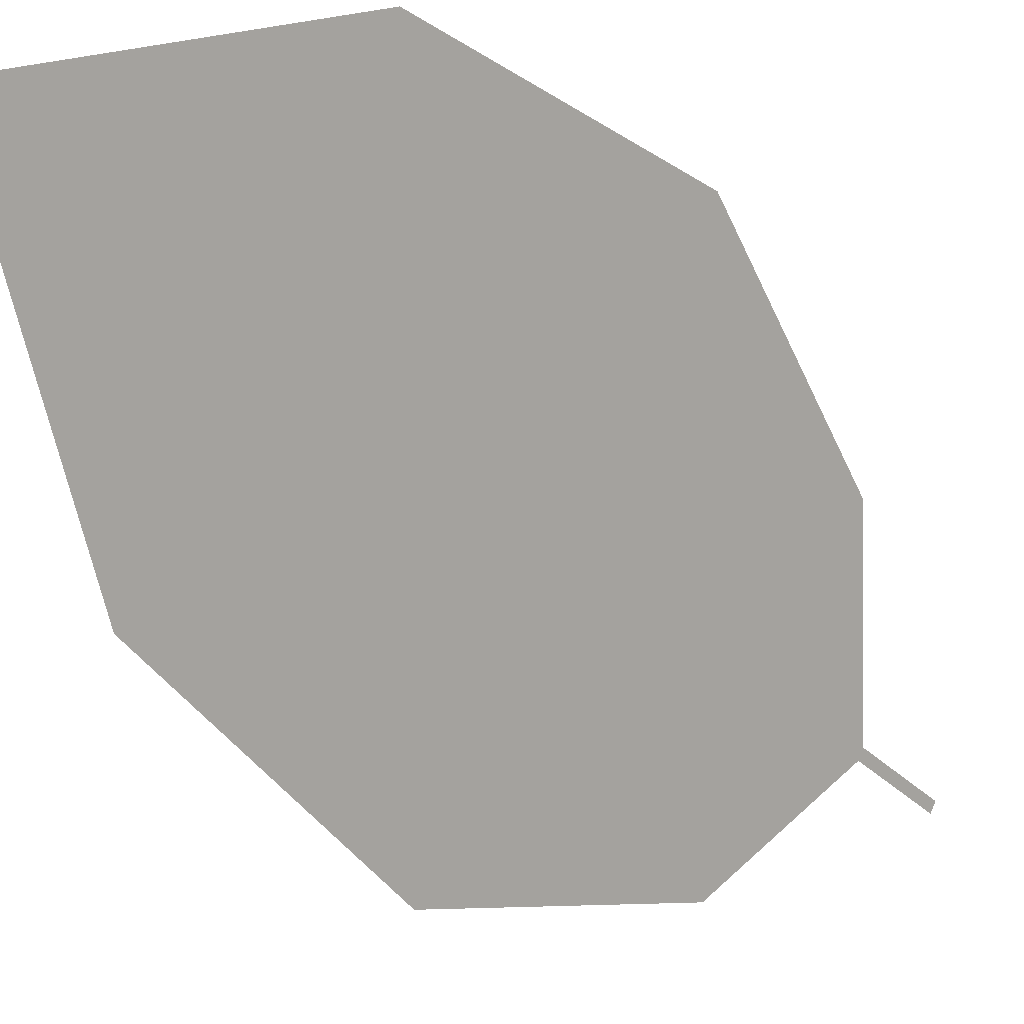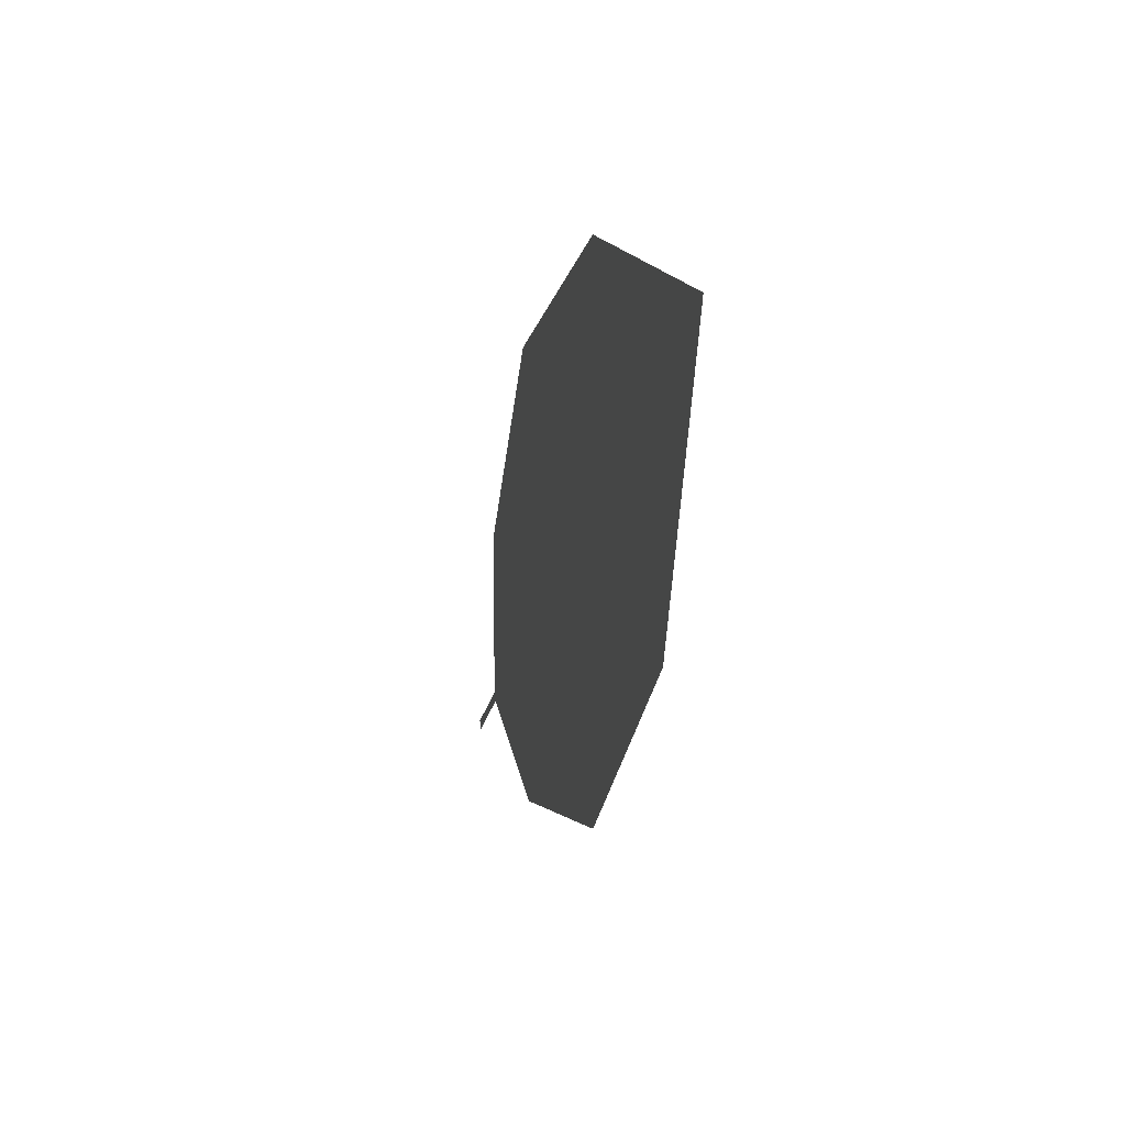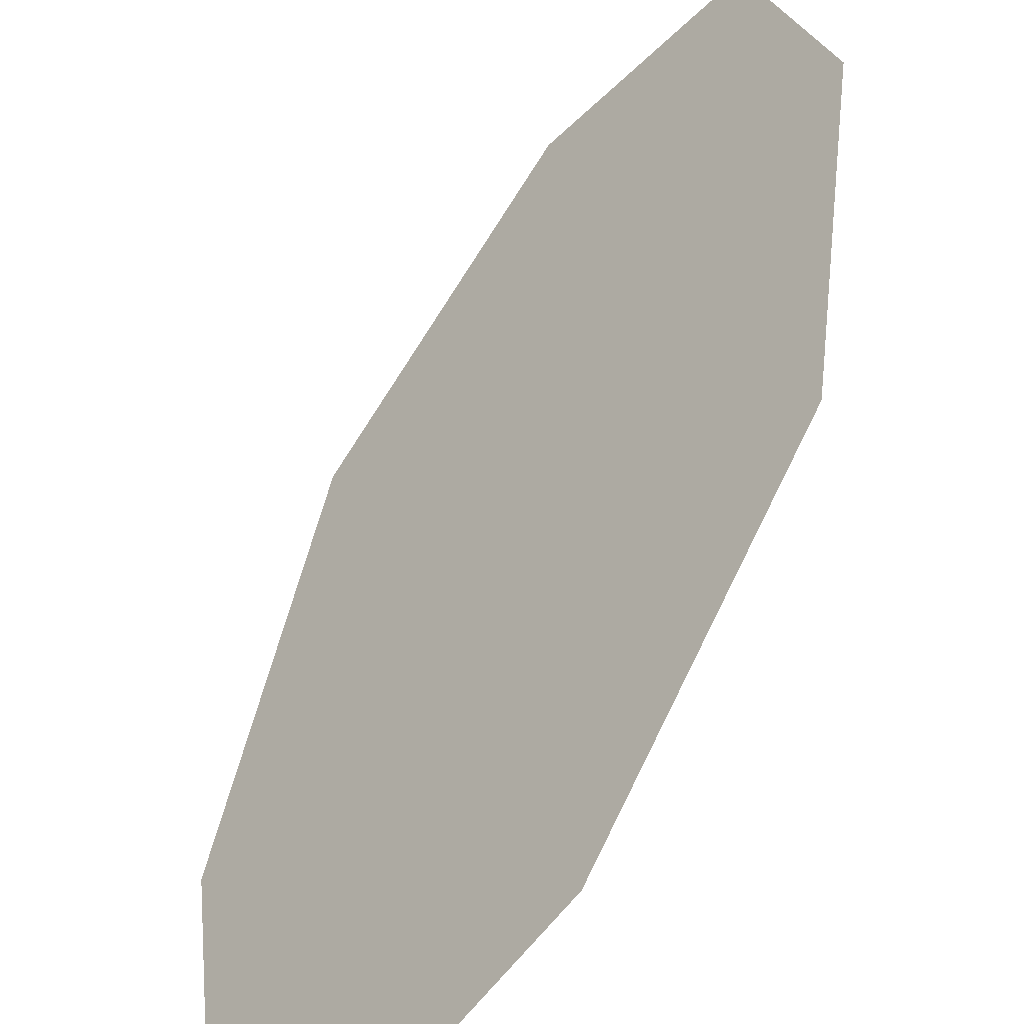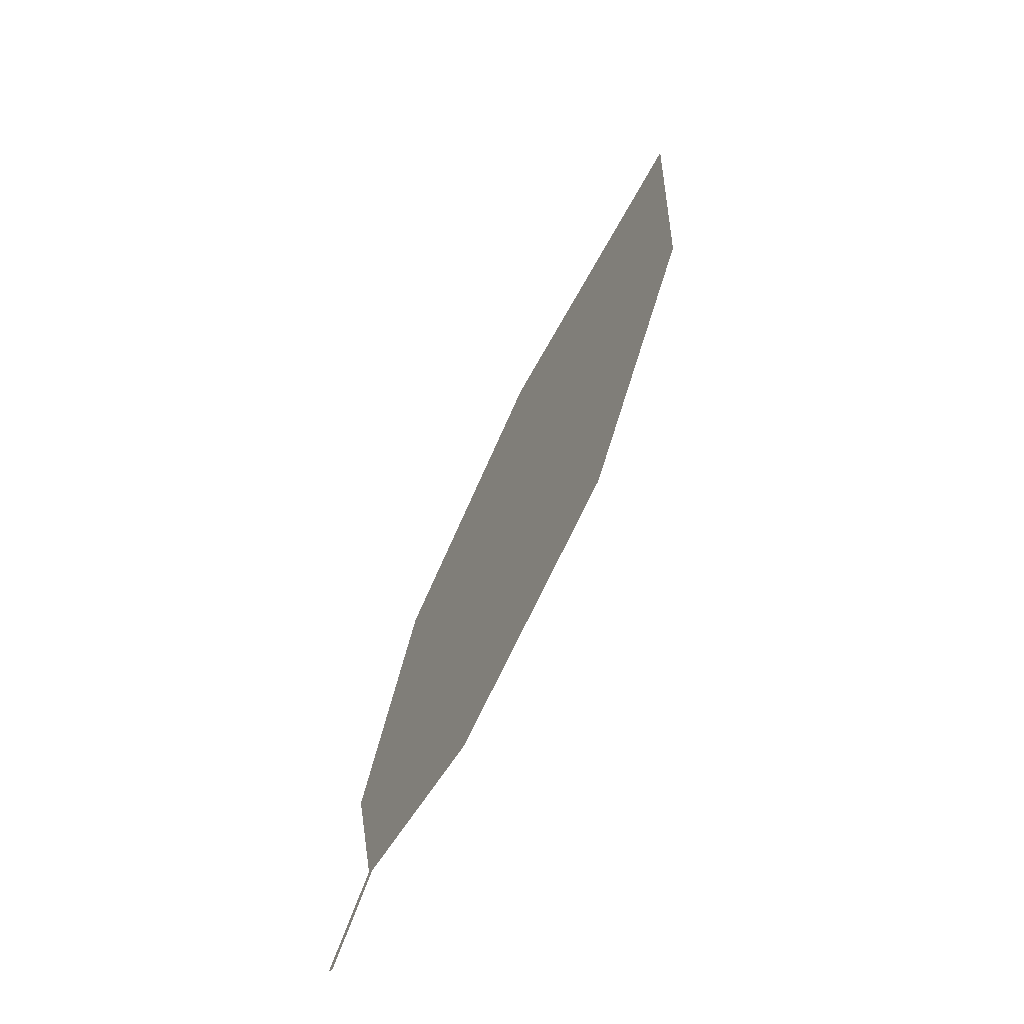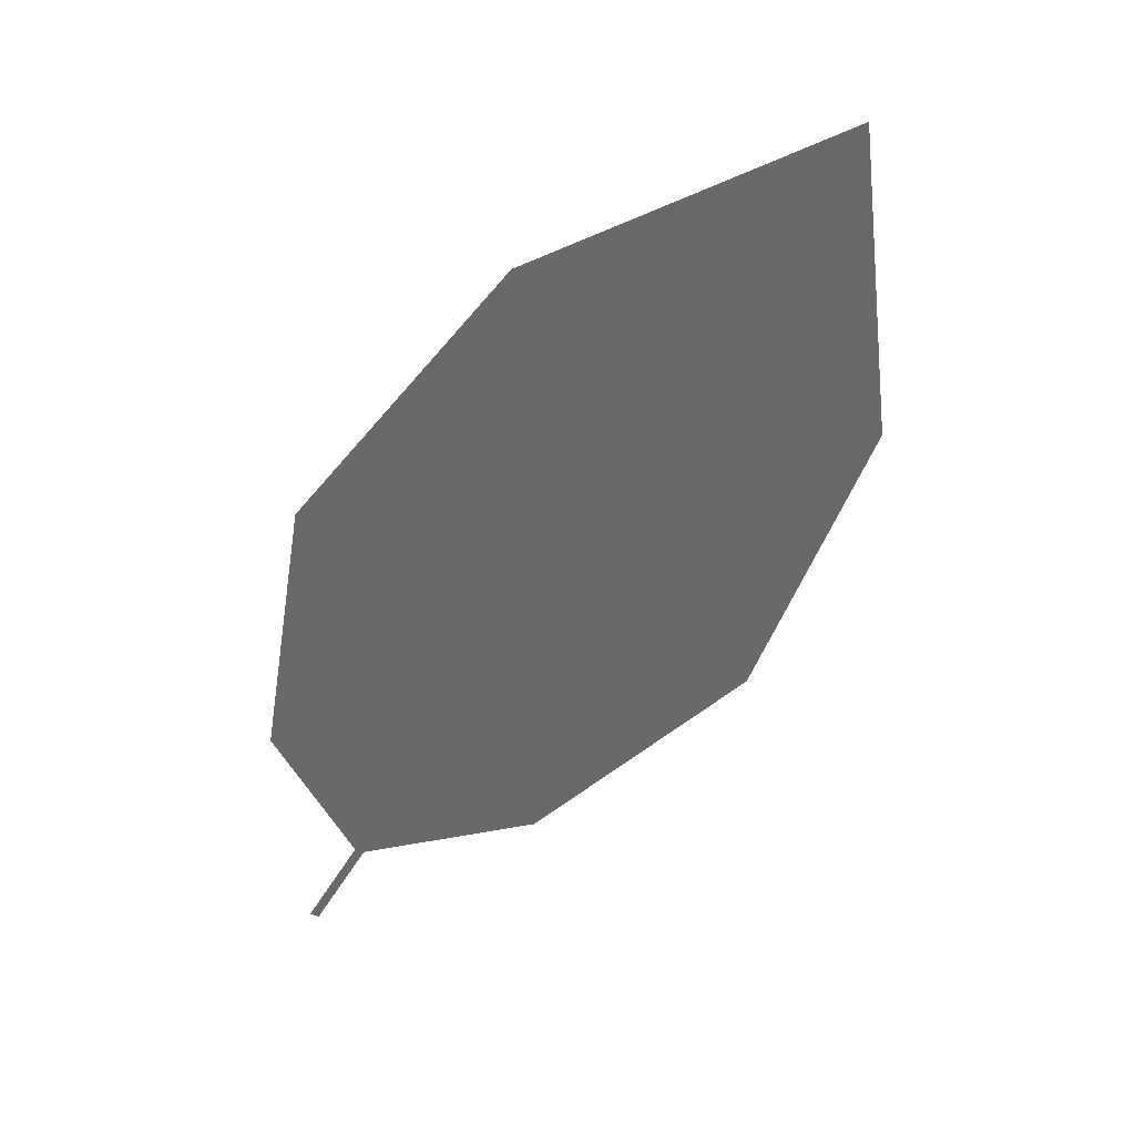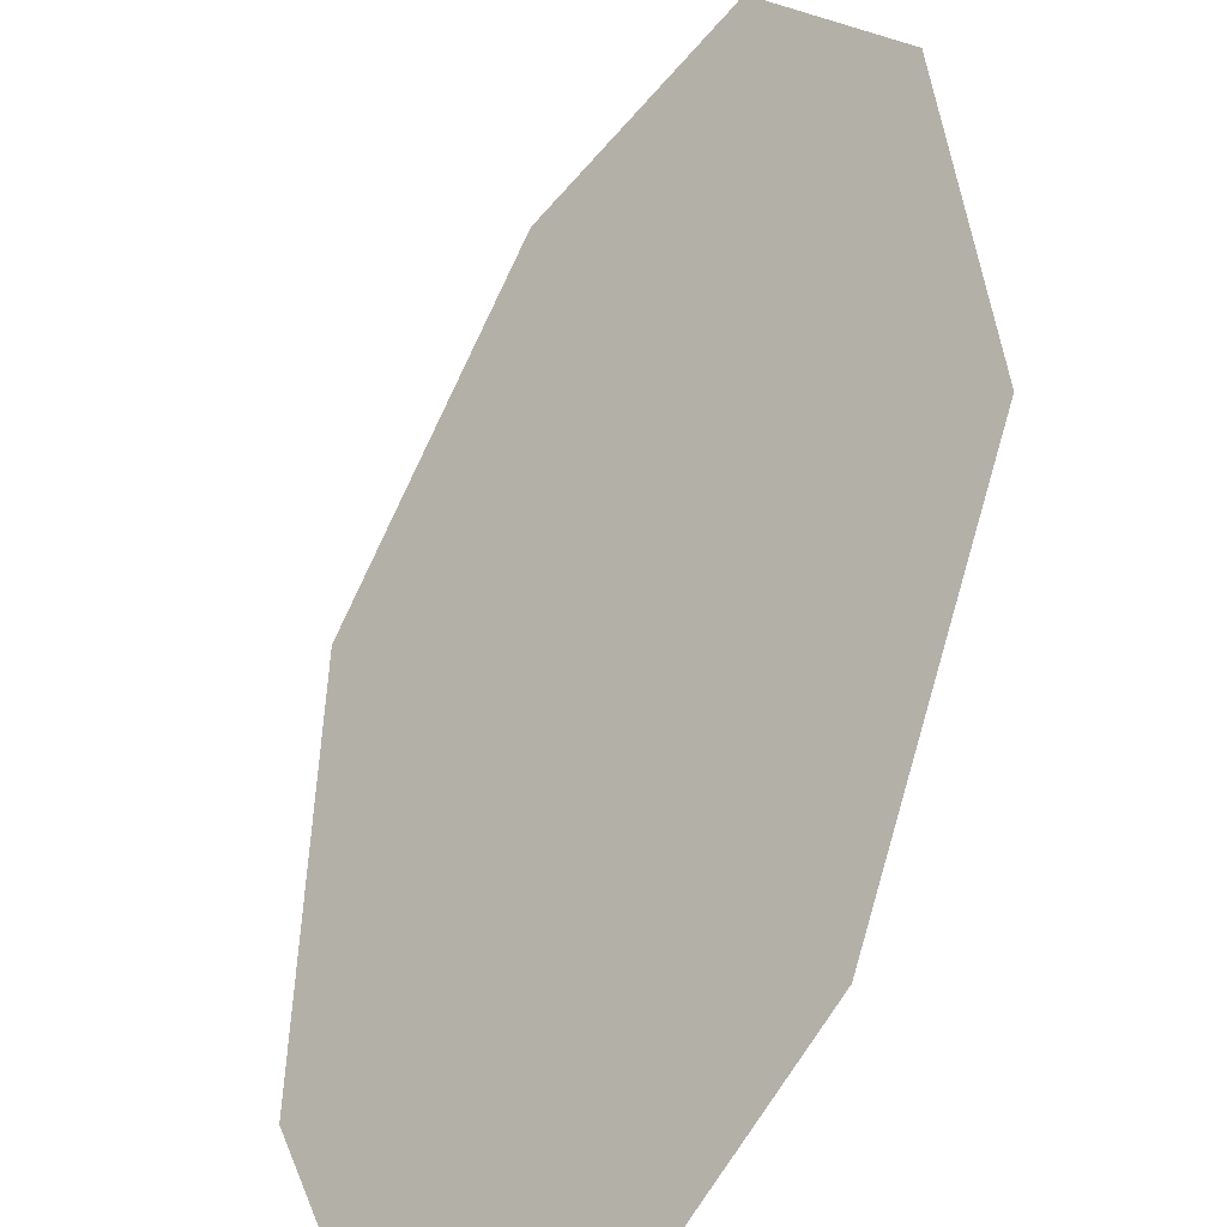
<metadata>
{"format":"obj","ext":"obj","renderer":"f3d","projection":"perspective","resolution":1024,"background":"white","views":[{"elev":-65.9,"azim":-158.7,"up":"+Z"},{"elev":36.1,"azim":124.0,"up":"+Y"},{"elev":40.4,"azim":-176.9,"up":"+Z"},{"elev":-54.1,"azim":106.8,"up":"+Y"},{"elev":43.5,"azim":36.8,"up":"+Y"},{"elev":33.9,"azim":170.5,"up":"+Z"}]}
</metadata>
<code>
o Leaves.032_leaves.032
v -0.06764 -0.1964 1.267
v -0.06305 -0.1837 1.26
v -0.06672 -0.1972 1.266
v -0.06764 -0.1964 1.267
v -0.06305 -0.1837 1.26
v -0.06672 -0.1972 1.266
v -0.06212 -0.1845 1.259
v -0.0142 -0.118 1.199
v -0.0441 -0.1835 1.24
v -0.06212 -0.1845 1.259
v -0.0142 -0.118 1.199
v -0.0441 -0.1835 1.24
v -0.02335 -0.1599 1.214
v -0.02335 -0.1599 1.214
v -0.02123 -0.07053 1.199
v -0.05124 -0.08614 1.234
v -0.06965 -0.12 1.258
v -0.05124 -0.08614 1.234
v -0.06965 -0.12 1.258
v -0.02123 -0.07053 1.199
v -0.07188 -0.1596 1.266
v -0.07188 -0.1596 1.266
f 1 2 5 4
f 1 3 10 2
f 3 1 4 6
f 4 5 7 6
f 10 3 6 7
f 18 8 7 5
f 8 14 9 7
f 12 10 7 9
f 16 2 10 11
f 11 10 12 13
f 13 12 9 14
f 11 13 14 8
f 15 11 8 20
f 16 11 15
f 2 16 17 22
f 17 16 18 19
f 16 15 20 18
f 5 21 19 18
f 18 20 8
f 22 17 19 21
f 2 22 21 5

</code>
